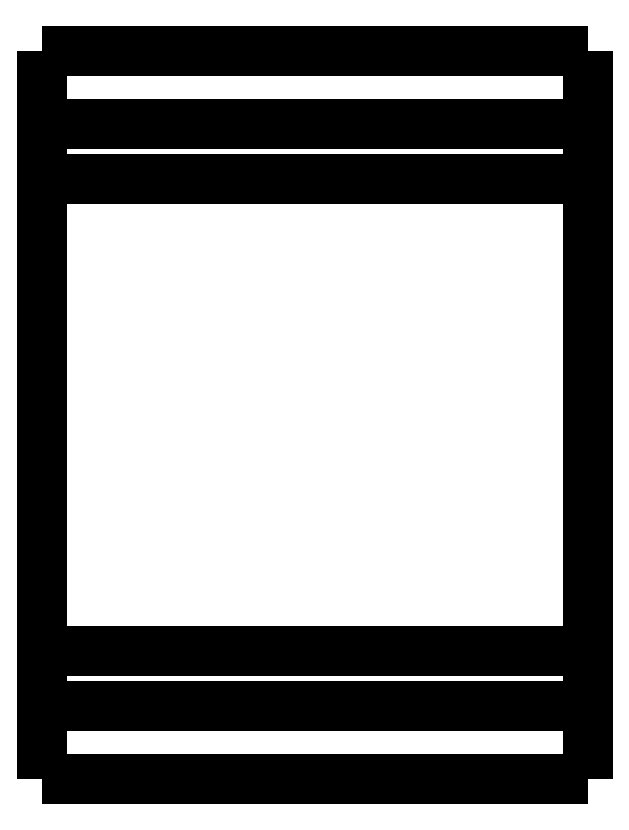
<metadata>
{"format":"dxf","ext":"dxf","renderer":"ezdxf+matplotlib","layout":"modelspace","background":"white","min_lineweight":24,"dpi":150}
</metadata>
<code>
0
SECTION
2
ENTITIES
0
LWPOLYLINE
8
0
90
51
70
0
10
-15
20
-20
10
-15
20
-19.92
10
-15
20
-19.84
10
-15
20
-19.76
10
-15
20
-19.68
10
-15
20
-19.6
10
-15
20
-19.52
10
-15
20
-19.44
10
-15
20
-19.36
10
-15
20
-19.28
10
-15
20
-19.2
10
-15
20
-19.12
10
-15
20
-19.04
10
-15
20
-18.96
10
-15
20
-18.88
10
-15
20
-18.8
10
-15
20
-18.72
10
-15
20
-18.64
10
-15
20
-18.56
10
-15
20
-18.48
10
-15
20
-18.4
10
-15
20
-18.32
10
-15
20
-18.24
10
-15
20
-18.16
10
-15
20
-18.08
10
-15
20
-18
10
-15
20
-17.92
10
-15
20
-17.84
10
-15
20
-17.76
10
-15
20
-17.68
10
-15
20
-17.6
10
-15
20
-17.52
10
-15
20
-17.44
10
-15
20
-17.36
10
-15
20
-17.28
10
-15
20
-17.2
10
-15
20
-17.12
10
-15
20
-17.04
10
-15
20
-16.96
10
-15
20
-16.88
10
-15
20
-16.8
10
-15
20
-16.72
10
-15
20
-16.64
10
-15
20
-16.56
10
-15
20
-16.48
10
-15
20
-16.4
10
-15
20
-16.32
10
-15
20
-16.24
10
-15
20
-16.16
10
-15
20
-16.08
10
-15
20
-16
0
LWPOLYLINE
8
0
90
51
70
0
10
-15
20
-13
10
-15
20
-13.06
10
-15
20
-13.12
10
-15
20
-13.18
10
-15
20
-13.24
10
-15
20
-13.3
10
-15
20
-13.36
10
-15
20
-13.42
10
-15
20
-13.48
10
-15
20
-13.54
10
-15
20
-13.6
10
-15
20
-13.66
10
-15
20
-13.72
10
-15
20
-13.78
10
-15
20
-13.84
10
-15
20
-13.9
10
-15
20
-13.96
10
-15
20
-14.02
10
-15
20
-14.08
10
-15
20
-14.14
10
-15
20
-14.2
10
-15
20
-14.26
10
-15
20
-14.32
10
-15
20
-14.38
10
-15
20
-14.44
10
-15
20
-14.5
10
-15
20
-14.56
10
-15
20
-14.62
10
-15
20
-14.68
10
-15
20
-14.74
10
-15
20
-14.8
10
-15
20
-14.86
10
-15
20
-14.92
10
-15
20
-14.98
10
-15
20
-15.04
10
-15
20
-15.1
10
-15
20
-15.16
10
-15
20
-15.22
10
-15
20
-15.28
10
-15
20
-15.34
10
-15
20
-15.4
10
-15
20
-15.46
10
-15
20
-15.52
10
-15
20
-15.58
10
-15
20
-15.64
10
-15
20
-15.7
10
-15
20
-15.76
10
-15
20
-15.82
10
-15
20
-15.88
10
-15
20
-15.94
10
-15
20
-16
0
LWPOLYLINE
8
0
90
51
70
0
10
-15
20
13
10
-15
20
12.48
10
-15
20
11.96
10
-15
20
11.44
10
-15
20
10.92
10
-15
20
10.4
10
-15
20
9.88
10
-15
20
9.36
10
-15
20
8.84
10
-15
20
8.32
10
-15
20
7.8
10
-15
20
7.28
10
-15
20
6.76
10
-15
20
6.24
10
-15
20
5.72
10
-15
20
5.2
10
-15
20
4.68
10
-15
20
4.16
10
-15
20
3.64
10
-15
20
3.12
10
-15
20
2.6
10
-15
20
2.08
10
-15
20
1.56
10
-15
20
1.04
10
-15
20
0.52
10
-15
20
0
10
-15
20
-0.52
10
-15
20
-1.04
10
-15
20
-1.56
10
-15
20
-2.08
10
-15
20
-2.6
10
-15
20
-3.12
10
-15
20
-3.64
10
-15
20
-4.16
10
-15
20
-4.68
10
-15
20
-5.2
10
-15
20
-5.72
10
-15
20
-6.24
10
-15
20
-6.76
10
-15
20
-7.28
10
-15
20
-7.8
10
-15
20
-8.32
10
-15
20
-8.84
10
-15
20
-9.36
10
-15
20
-9.88
10
-15
20
-10.4
10
-15
20
-10.92
10
-15
20
-11.44
10
-15
20
-11.96
10
-15
20
-12.48
10
-15
20
-13
0
LWPOLYLINE
8
0
90
51
70
0
10
-15
20
16
10
-15
20
15.94
10
-15
20
15.88
10
-15
20
15.82
10
-15
20
15.76
10
-15
20
15.7
10
-15
20
15.64
10
-15
20
15.58
10
-15
20
15.52
10
-15
20
15.46
10
-15
20
15.4
10
-15
20
15.34
10
-15
20
15.28
10
-15
20
15.22
10
-15
20
15.16
10
-15
20
15.1
10
-15
20
15.04
10
-15
20
14.98
10
-15
20
14.92
10
-15
20
14.86
10
-15
20
14.8
10
-15
20
14.74
10
-15
20
14.68
10
-15
20
14.62
10
-15
20
14.56
10
-15
20
14.5
10
-15
20
14.44
10
-15
20
14.38
10
-15
20
14.32
10
-15
20
14.26
10
-15
20
14.2
10
-15
20
14.14
10
-15
20
14.08
10
-15
20
14.02
10
-15
20
13.96
10
-15
20
13.9
10
-15
20
13.84
10
-15
20
13.78
10
-15
20
13.72
10
-15
20
13.66
10
-15
20
13.6
10
-15
20
13.54
10
-15
20
13.48
10
-15
20
13.42
10
-15
20
13.36
10
-15
20
13.3
10
-15
20
13.24
10
-15
20
13.18
10
-15
20
13.12
10
-15
20
13.06
10
-15
20
13
0
LWPOLYLINE
8
0
90
51
70
0
10
-15
20
16
10
-15
20
16.08
10
-15
20
16.16
10
-15
20
16.24
10
-15
20
16.32
10
-15
20
16.4
10
-15
20
16.48
10
-15
20
16.56
10
-15
20
16.64
10
-15
20
16.72
10
-15
20
16.8
10
-15
20
16.88
10
-15
20
16.96
10
-15
20
17.04
10
-15
20
17.12
10
-15
20
17.2
10
-15
20
17.28
10
-15
20
17.36
10
-15
20
17.44
10
-15
20
17.52
10
-15
20
17.6
10
-15
20
17.68
10
-15
20
17.76
10
-15
20
17.84
10
-15
20
17.92
10
-15
20
18
10
-15
20
18.08
10
-15
20
18.16
10
-15
20
18.24
10
-15
20
18.32
10
-15
20
18.4
10
-15
20
18.48
10
-15
20
18.56
10
-15
20
18.64
10
-15
20
18.72
10
-15
20
18.8
10
-15
20
18.88
10
-15
20
18.96
10
-15
20
19.04
10
-15
20
19.12
10
-15
20
19.2
10
-15
20
19.28
10
-15
20
19.36
10
-15
20
19.44
10
-15
20
19.52
10
-15
20
19.6
10
-15
20
19.68
10
-15
20
19.76
10
-15
20
19.84
10
-15
20
19.92
10
-15
20
20
0
LWPOLYLINE
8
0
90
51
70
0
10
-15
20
-16
10
-14.99
20
-16
10
-14.97
20
-16
10
-14.96
20
-16
10
-14.93
20
-16
10
-14.89
20
-16
10
-14.85
20
-16
10
-14.81
20
-16
10
-14.74
20
-16
10
-14.67
20
-16
10
-14.6
20
-16
10
-14.52
20
-16
10
-14.43
20
-16
10
-14.33
20
-16
10
-14.24
20
-16
10
-14.12
20
-16
10
-14
20
-16
10
-13.88
20
-16
10
-13.75
20
-16
10
-13.61
20
-16
10
-13.46
20
-16
10
-13.32
20
-16
10
-13.16
20
-16
10
-12.99
20
-16
10
-12.82
20
-16
10
-12.66
20
-16
10
-12.47
20
-16
10
-12.28
20
-16
10
-12.09
20
-16
10
-11.9
20
-16
10
-11.7
20
-16
10
-11.49
20
-16
10
-11.29
20
-16
10
-11.07
20
-16
10
-10.85
20
-16
10
-10.63
20
-16
10
-10.4
20
-16
10
-10.17
20
-16
10
-9.941
20
-16
10
-9.709
20
-16
10
-9.47
20
-16
10
-9.228
20
-16
10
-8.987
20
-16
10
-8.745
20
-16
10
-8.497
20
-16
10
-8.249
20
-16
10
-8.002
20
-16
10
-7.752
20
-16
10
-7.502
20
-16
10
-7.251
20
-16
10
-7
20
-16
0
LWPOLYLINE
8
0
90
51
70
0
10
-7
20
-20
10
-7.251
20
-20
10
-7.502
20
-20
10
-7.752
20
-20
10
-8.002
20
-20
10
-8.249
20
-20
10
-8.497
20
-20
10
-8.745
20
-20
10
-8.987
20
-20
10
-9.228
20
-20
10
-9.47
20
-20
10
-9.709
20
-20
10
-9.941
20
-20
10
-10.17
20
-20
10
-10.4
20
-20
10
-10.63
20
-20
10
-10.85
20
-20
10
-11.07
20
-20
10
-11.29
20
-20
10
-11.49
20
-20
10
-11.7
20
-20
10
-11.9
20
-20
10
-12.09
20
-20
10
-12.28
20
-20
10
-12.47
20
-20
10
-12.66
20
-20
10
-12.82
20
-20
10
-12.99
20
-20
10
-13.16
20
-20
10
-13.32
20
-20
10
-13.46
20
-20
10
-13.61
20
-20
10
-13.75
20
-20
10
-13.88
20
-20
10
-14
20
-20
10
-14.12
20
-20
10
-14.24
20
-20
10
-14.33
20
-20
10
-14.43
20
-20
10
-14.52
20
-20
10
-14.6
20
-20
10
-14.67
20
-20
10
-14.74
20
-20
10
-14.81
20
-20
10
-14.85
20
-20
10
-14.89
20
-20
10
-14.93
20
-20
10
-14.96
20
-20
10
-14.97
20
-20
10
-14.99
20
-20
10
-15
20
-20
0
LWPOLYLINE
8
0
90
51
70
0
10
7
20
-16
10
7.251
20
-16
10
7.502
20
-16
10
7.752
20
-16
10
8.002
20
-16
10
8.249
20
-16
10
8.497
20
-16
10
8.745
20
-16
10
8.987
20
-16
10
9.228
20
-16
10
9.47
20
-16
10
9.709
20
-16
10
9.941
20
-16
10
10.17
20
-16
10
10.4
20
-16
10
10.63
20
-16
10
10.85
20
-16
10
11.07
20
-16
10
11.29
20
-16
10
11.49
20
-16
10
11.7
20
-16
10
11.9
20
-16
10
12.09
20
-16
10
12.28
20
-16
10
12.47
20
-16
10
12.66
20
-16
10
12.82
20
-16
10
12.99
20
-16
10
13.16
20
-16
10
13.32
20
-16
10
13.46
20
-16
10
13.61
20
-16
10
13.75
20
-16
10
13.88
20
-16
10
14
20
-16
10
14.12
20
-16
10
14.24
20
-16
10
14.33
20
-16
10
14.43
20
-16
10
14.52
20
-16
10
14.6
20
-16
10
14.67
20
-16
10
14.74
20
-16
10
14.81
20
-16
10
14.85
20
-16
10
14.89
20
-16
10
14.93
20
-16
10
14.96
20
-16
10
14.97
20
-16
10
14.99
20
-16
10
15
20
-16
0
LWPOLYLINE
8
0
90
51
70
0
10
-7
20
-16
10
-6.72
20
-16
10
-6.44
20
-16
10
-6.16
20
-16
10
-5.88
20
-16
10
-5.6
20
-16
10
-5.32
20
-16
10
-5.04
20
-16
10
-4.76
20
-16
10
-4.48
20
-16
10
-4.2
20
-16
10
-3.92
20
-16
10
-3.64
20
-16
10
-3.36
20
-16
10
-3.08
20
-16
10
-2.8
20
-16
10
-2.52
20
-16
10
-2.24
20
-16
10
-1.96
20
-16
10
-1.68
20
-16
10
-1.4
20
-16
10
-1.12
20
-16
10
-0.84
20
-16
10
-0.56
20
-16
10
-0.28
20
-16
10
0
20
-16
10
0.28
20
-16
10
0.56
20
-16
10
0.84
20
-16
10
1.12
20
-16
10
1.4
20
-16
10
1.68
20
-16
10
1.96
20
-16
10
2.24
20
-16
10
2.52
20
-16
10
2.8
20
-16
10
3.08
20
-16
10
3.36
20
-16
10
3.64
20
-16
10
3.92
20
-16
10
4.2
20
-16
10
4.48
20
-16
10
4.76
20
-16
10
5.04
20
-16
10
5.32
20
-16
10
5.6
20
-16
10
5.88
20
-16
10
6.16
20
-16
10
6.44
20
-16
10
6.72
20
-16
10
7
20
-16
0
LWPOLYLINE
8
0
90
51
70
0
10
15
20
-20
10
14.99
20
-20
10
14.97
20
-20
10
14.96
20
-20
10
14.93
20
-20
10
14.89
20
-20
10
14.85
20
-20
10
14.81
20
-20
10
14.74
20
-20
10
14.67
20
-20
10
14.6
20
-20
10
14.52
20
-20
10
14.43
20
-20
10
14.33
20
-20
10
14.24
20
-20
10
14.12
20
-20
10
14
20
-20
10
13.88
20
-20
10
13.75
20
-20
10
13.61
20
-20
10
13.46
20
-20
10
13.32
20
-20
10
13.16
20
-20
10
12.99
20
-20
10
12.82
20
-20
10
12.66
20
-20
10
12.47
20
-20
10
12.28
20
-20
10
12.09
20
-20
10
11.9
20
-20
10
11.7
20
-20
10
11.49
20
-20
10
11.29
20
-20
10
11.07
20
-20
10
10.85
20
-20
10
10.63
20
-20
10
10.4
20
-20
10
10.17
20
-20
10
9.941
20
-20
10
9.709
20
-20
10
9.47
20
-20
10
9.228
20
-20
10
8.987
20
-20
10
8.745
20
-20
10
8.497
20
-20
10
8.249
20
-20
10
8.002
20
-20
10
7.752
20
-20
10
7.502
20
-20
10
7.251
20
-20
10
7
20
-20
0
LWPOLYLINE
8
0
90
51
70
0
10
15
20
-16
10
15
20
-16.08
10
15
20
-16.16
10
15
20
-16.24
10
15
20
-16.32
10
15
20
-16.4
10
15
20
-16.48
10
15
20
-16.56
10
15
20
-16.64
10
15
20
-16.72
10
15
20
-16.8
10
15
20
-16.88
10
15
20
-16.96
10
15
20
-17.04
10
15
20
-17.12
10
15
20
-17.2
10
15
20
-17.28
10
15
20
-17.36
10
15
20
-17.44
10
15
20
-17.52
10
15
20
-17.6
10
15
20
-17.68
10
15
20
-17.76
10
15
20
-17.84
10
15
20
-17.92
10
15
20
-18
10
15
20
-18.08
10
15
20
-18.16
10
15
20
-18.24
10
15
20
-18.32
10
15
20
-18.4
10
15
20
-18.48
10
15
20
-18.56
10
15
20
-18.64
10
15
20
-18.72
10
15
20
-18.8
10
15
20
-18.88
10
15
20
-18.96
10
15
20
-19.04
10
15
20
-19.12
10
15
20
-19.2
10
15
20
-19.28
10
15
20
-19.36
10
15
20
-19.44
10
15
20
-19.52
10
15
20
-19.6
10
15
20
-19.68
10
15
20
-19.76
10
15
20
-19.84
10
15
20
-19.92
10
15
20
-20
0
LWPOLYLINE
8
0
90
51
70
0
10
-7
20
-20
10
-6.72
20
-20
10
-6.44
20
-20
10
-6.16
20
-20
10
-5.88
20
-20
10
-5.6
20
-20
10
-5.32
20
-20
10
-5.04
20
-20
10
-4.76
20
-20
10
-4.48
20
-20
10
-4.2
20
-20
10
-3.92
20
-20
10
-3.64
20
-20
10
-3.36
20
-20
10
-3.08
20
-20
10
-2.8
20
-20
10
-2.52
20
-20
10
-2.24
20
-20
10
-1.96
20
-20
10
-1.68
20
-20
10
-1.4
20
-20
10
-1.12
20
-20
10
-0.84
20
-20
10
-0.56
20
-20
10
-0.28
20
-20
10
0
20
-20
10
0.28
20
-20
10
0.56
20
-20
10
0.84
20
-20
10
1.12
20
-20
10
1.4
20
-20
10
1.68
20
-20
10
1.96
20
-20
10
2.24
20
-20
10
2.52
20
-20
10
2.8
20
-20
10
3.08
20
-20
10
3.36
20
-20
10
3.64
20
-20
10
3.92
20
-20
10
4.2
20
-20
10
4.48
20
-20
10
4.76
20
-20
10
5.04
20
-20
10
5.32
20
-20
10
5.6
20
-20
10
5.88
20
-20
10
6.16
20
-20
10
6.44
20
-20
10
6.72
20
-20
10
7
20
-20
0
LWPOLYLINE
8
0
90
51
70
0
10
15
20
20
10
15
20
19.92
10
15
20
19.84
10
15
20
19.76
10
15
20
19.68
10
15
20
19.6
10
15
20
19.52
10
15
20
19.44
10
15
20
19.36
10
15
20
19.28
10
15
20
19.2
10
15
20
19.12
10
15
20
19.04
10
15
20
18.96
10
15
20
18.88
10
15
20
18.8
10
15
20
18.72
10
15
20
18.64
10
15
20
18.56
10
15
20
18.48
10
15
20
18.4
10
15
20
18.32
10
15
20
18.24
10
15
20
18.16
10
15
20
18.08
10
15
20
18
10
15
20
17.92
10
15
20
17.84
10
15
20
17.76
10
15
20
17.68
10
15
20
17.6
10
15
20
17.52
10
15
20
17.44
10
15
20
17.36
10
15
20
17.28
10
15
20
17.2
10
15
20
17.12
10
15
20
17.04
10
15
20
16.96
10
15
20
16.88
10
15
20
16.8
10
15
20
16.72
10
15
20
16.64
10
15
20
16.56
10
15
20
16.48
10
15
20
16.4
10
15
20
16.32
10
15
20
16.24
10
15
20
16.16
10
15
20
16.08
10
15
20
16
0
LWPOLYLINE
8
0
90
51
70
0
10
15
20
16
10
15
20
15.94
10
15
20
15.88
10
15
20
15.82
10
15
20
15.76
10
15
20
15.7
10
15
20
15.64
10
15
20
15.58
10
15
20
15.52
10
15
20
15.46
10
15
20
15.4
10
15
20
15.34
10
15
20
15.28
10
15
20
15.22
10
15
20
15.16
10
15
20
15.1
10
15
20
15.04
10
15
20
14.98
10
15
20
14.92
10
15
20
14.86
10
15
20
14.8
10
15
20
14.74
10
15
20
14.68
10
15
20
14.62
10
15
20
14.56
10
15
20
14.5
10
15
20
14.44
10
15
20
14.38
10
15
20
14.32
10
15
20
14.26
10
15
20
14.2
10
15
20
14.14
10
15
20
14.08
10
15
20
14.02
10
15
20
13.96
10
15
20
13.9
10
15
20
13.84
10
15
20
13.78
10
15
20
13.72
10
15
20
13.66
10
15
20
13.6
10
15
20
13.54
10
15
20
13.48
10
15
20
13.42
10
15
20
13.36
10
15
20
13.3
10
15
20
13.24
10
15
20
13.18
10
15
20
13.12
10
15
20
13.06
10
15
20
13
0
LWPOLYLINE
8
0
90
51
70
0
10
15
20
13
10
15
20
12.48
10
15
20
11.96
10
15
20
11.44
10
15
20
10.92
10
15
20
10.4
10
15
20
9.88
10
15
20
9.36
10
15
20
8.84
10
15
20
8.32
10
15
20
7.8
10
15
20
7.28
10
15
20
6.76
10
15
20
6.24
10
15
20
5.72
10
15
20
5.2
10
15
20
4.68
10
15
20
4.16
10
15
20
3.64
10
15
20
3.12
10
15
20
2.6
10
15
20
2.08
10
15
20
1.56
10
15
20
1.04
10
15
20
0.52
10
15
20
0
10
15
20
-0.52
10
15
20
-1.04
10
15
20
-1.56
10
15
20
-2.08
10
15
20
-2.6
10
15
20
-3.12
10
15
20
-3.64
10
15
20
-4.16
10
15
20
-4.68
10
15
20
-5.2
10
15
20
-5.72
10
15
20
-6.24
10
15
20
-6.76
10
15
20
-7.28
10
15
20
-7.8
10
15
20
-8.32
10
15
20
-8.84
10
15
20
-9.36
10
15
20
-9.88
10
15
20
-10.4
10
15
20
-10.92
10
15
20
-11.44
10
15
20
-11.96
10
15
20
-12.48
10
15
20
-13
0
LWPOLYLINE
8
0
90
51
70
0
10
15
20
-13
10
15
20
-13.06
10
15
20
-13.12
10
15
20
-13.18
10
15
20
-13.24
10
15
20
-13.3
10
15
20
-13.36
10
15
20
-13.42
10
15
20
-13.48
10
15
20
-13.54
10
15
20
-13.6
10
15
20
-13.66
10
15
20
-13.72
10
15
20
-13.78
10
15
20
-13.84
10
15
20
-13.9
10
15
20
-13.96
10
15
20
-14.02
10
15
20
-14.08
10
15
20
-14.14
10
15
20
-14.2
10
15
20
-14.26
10
15
20
-14.32
10
15
20
-14.38
10
15
20
-14.44
10
15
20
-14.5
10
15
20
-14.56
10
15
20
-14.62
10
15
20
-14.68
10
15
20
-14.74
10
15
20
-14.8
10
15
20
-14.86
10
15
20
-14.92
10
15
20
-14.98
10
15
20
-15.04
10
15
20
-15.1
10
15
20
-15.16
10
15
20
-15.22
10
15
20
-15.28
10
15
20
-15.34
10
15
20
-15.4
10
15
20
-15.46
10
15
20
-15.52
10
15
20
-15.58
10
15
20
-15.64
10
15
20
-15.7
10
15
20
-15.76
10
15
20
-15.82
10
15
20
-15.88
10
15
20
-15.94
10
15
20
-16
0
LWPOLYLINE
8
0
90
51
70
0
10
-15
20
-13
10
-14.4
20
-13
10
-13.8
20
-13
10
-13.2
20
-13
10
-12.6
20
-13
10
-12
20
-13
10
-11.4
20
-13
10
-10.8
20
-13
10
-10.2
20
-13
10
-9.6
20
-13
10
-9
20
-13
10
-8.4
20
-13
10
-7.8
20
-13
10
-7.2
20
-13
10
-6.6
20
-13
10
-6
20
-13
10
-5.4
20
-13
10
-4.8
20
-13
10
-4.2
20
-13
10
-3.6
20
-13
10
-3
20
-13
10
-2.4
20
-13
10
-1.8
20
-13
10
-1.2
20
-13
10
-0.6
20
-13
10
0
20
-13
10
0.6
20
-13
10
1.2
20
-13
10
1.8
20
-13
10
2.4
20
-13
10
3
20
-13
10
3.6
20
-13
10
4.2
20
-13
10
4.8
20
-13
10
5.4
20
-13
10
6
20
-13
10
6.6
20
-13
10
7.2
20
-13
10
7.8
20
-13
10
8.4
20
-13
10
9
20
-13
10
9.6
20
-13
10
10.2
20
-13
10
10.8
20
-13
10
11.4
20
-13
10
12
20
-13
10
12.6
20
-13
10
13.2
20
-13
10
13.8
20
-13
10
14.4
20
-13
10
15
20
-13
0
LWPOLYLINE
8
0
90
51
70
0
10
-15
20
13
10
-14.4
20
13
10
-13.8
20
13
10
-13.2
20
13
10
-12.6
20
13
10
-12
20
13
10
-11.4
20
13
10
-10.8
20
13
10
-10.2
20
13
10
-9.6
20
13
10
-9
20
13
10
-8.4
20
13
10
-7.8
20
13
10
-7.2
20
13
10
-6.6
20
13
10
-6
20
13
10
-5.4
20
13
10
-4.8
20
13
10
-4.2
20
13
10
-3.6
20
13
10
-3
20
13
10
-2.4
20
13
10
-1.8
20
13
10
-1.2
20
13
10
-0.6
20
13
10
0
20
13
10
0.6
20
13
10
1.2
20
13
10
1.8
20
13
10
2.4
20
13
10
3
20
13
10
3.6
20
13
10
4.2
20
13
10
4.8
20
13
10
5.4
20
13
10
6
20
13
10
6.6
20
13
10
7.2
20
13
10
7.8
20
13
10
8.4
20
13
10
9
20
13
10
9.6
20
13
10
10.2
20
13
10
10.8
20
13
10
11.4
20
13
10
12
20
13
10
12.6
20
13
10
13.2
20
13
10
13.8
20
13
10
14.4
20
13
10
15
20
13
0
LWPOLYLINE
8
0
90
51
70
0
10
15
20
16
10
14.99
20
16
10
14.97
20
16
10
14.96
20
16
10
14.93
20
16
10
14.89
20
16
10
14.85
20
16
10
14.81
20
16
10
14.74
20
16
10
14.67
20
16
10
14.6
20
16
10
14.52
20
16
10
14.43
20
16
10
14.33
20
16
10
14.24
20
16
10
14.12
20
16
10
14
20
16
10
13.88
20
16
10
13.75
20
16
10
13.61
20
16
10
13.46
20
16
10
13.32
20
16
10
13.16
20
16
10
12.99
20
16
10
12.82
20
16
10
12.66
20
16
10
12.47
20
16
10
12.28
20
16
10
12.09
20
16
10
11.9
20
16
10
11.7
20
16
10
11.49
20
16
10
11.29
20
16
10
11.07
20
16
10
10.85
20
16
10
10.63
20
16
10
10.4
20
16
10
10.17
20
16
10
9.941
20
16
10
9.709
20
16
10
9.47
20
16
10
9.228
20
16
10
8.987
20
16
10
8.745
20
16
10
8.497
20
16
10
8.249
20
16
10
8.002
20
16
10
7.752
20
16
10
7.502
20
16
10
7.251
20
16
10
7
20
16
0
LWPOLYLINE
8
0
90
51
70
0
10
-7
20
16
10
-6.72
20
16
10
-6.44
20
16
10
-6.16
20
16
10
-5.88
20
16
10
-5.6
20
16
10
-5.32
20
16
10
-5.04
20
16
10
-4.76
20
16
10
-4.48
20
16
10
-4.2
20
16
10
-3.92
20
16
10
-3.64
20
16
10
-3.36
20
16
10
-3.08
20
16
10
-2.8
20
16
10
-2.52
20
16
10
-2.24
20
16
10
-1.96
20
16
10
-1.68
20
16
10
-1.4
20
16
10
-1.12
20
16
10
-0.84
20
16
10
-0.56
20
16
10
-0.28
20
16
10
0
20
16
10
0.28
20
16
10
0.56
20
16
10
0.84
20
16
10
1.12
20
16
10
1.4
20
16
10
1.68
20
16
10
1.96
20
16
10
2.24
20
16
10
2.52
20
16
10
2.8
20
16
10
3.08
20
16
10
3.36
20
16
10
3.64
20
16
10
3.92
20
16
10
4.2
20
16
10
4.48
20
16
10
4.76
20
16
10
5.04
20
16
10
5.32
20
16
10
5.6
20
16
10
5.88
20
16
10
6.16
20
16
10
6.44
20
16
10
6.72
20
16
10
7
20
16
0
LWPOLYLINE
8
0
90
51
70
0
10
-7
20
16
10
-7.251
20
16
10
-7.502
20
16
10
-7.752
20
16
10
-8.002
20
16
10
-8.249
20
16
10
-8.497
20
16
10
-8.745
20
16
10
-8.987
20
16
10
-9.228
20
16
10
-9.47
20
16
10
-9.709
20
16
10
-9.941
20
16
10
-10.17
20
16
10
-10.4
20
16
10
-10.63
20
16
10
-10.85
20
16
10
-11.07
20
16
10
-11.29
20
16
10
-11.49
20
16
10
-11.7
20
16
10
-11.9
20
16
10
-12.09
20
16
10
-12.28
20
16
10
-12.47
20
16
10
-12.66
20
16
10
-12.82
20
16
10
-12.99
20
16
10
-13.16
20
16
10
-13.32
20
16
10
-13.46
20
16
10
-13.61
20
16
10
-13.75
20
16
10
-13.88
20
16
10
-14
20
16
10
-14.12
20
16
10
-14.24
20
16
10
-14.33
20
16
10
-14.43
20
16
10
-14.52
20
16
10
-14.6
20
16
10
-14.67
20
16
10
-14.74
20
16
10
-14.81
20
16
10
-14.85
20
16
10
-14.89
20
16
10
-14.93
20
16
10
-14.96
20
16
10
-14.97
20
16
10
-14.99
20
16
10
-15
20
16
0
LWPOLYLINE
8
0
90
51
70
0
10
7
20
20
10
7.251
20
20
10
7.502
20
20
10
7.752
20
20
10
8.002
20
20
10
8.249
20
20
10
8.497
20
20
10
8.745
20
20
10
8.987
20
20
10
9.228
20
20
10
9.47
20
20
10
9.709
20
20
10
9.941
20
20
10
10.17
20
20
10
10.4
20
20
10
10.63
20
20
10
10.85
20
20
10
11.07
20
20
10
11.29
20
20
10
11.49
20
20
10
11.7
20
20
10
11.9
20
20
10
12.09
20
20
10
12.28
20
20
10
12.47
20
20
10
12.66
20
20
10
12.82
20
20
10
12.99
20
20
10
13.16
20
20
10
13.32
20
20
10
13.46
20
20
10
13.61
20
20
10
13.75
20
20
10
13.88
20
20
10
14
20
20
10
14.12
20
20
10
14.24
20
20
10
14.33
20
20
10
14.43
20
20
10
14.52
20
20
10
14.6
20
20
10
14.67
20
20
10
14.74
20
20
10
14.81
20
20
10
14.85
20
20
10
14.89
20
20
10
14.93
20
20
10
14.96
20
20
10
14.97
20
20
10
14.99
20
20
10
15
20
20
0
LWPOLYLINE
8
0
90
51
70
0
10
-7
20
20
10
-6.72
20
20
10
-6.44
20
20
10
-6.16
20
20
10
-5.88
20
20
10
-5.6
20
20
10
-5.32
20
20
10
-5.04
20
20
10
-4.76
20
20
10
-4.48
20
20
10
-4.2
20
20
10
-3.92
20
20
10
-3.64
20
20
10
-3.36
20
20
10
-3.08
20
20
10
-2.8
20
20
10
-2.52
20
20
10
-2.24
20
20
10
-1.96
20
20
10
-1.68
20
20
10
-1.4
20
20
10
-1.12
20
20
10
-0.84
20
20
10
-0.56
20
20
10
-0.28
20
20
10
0
20
20
10
0.28
20
20
10
0.56
20
20
10
0.84
20
20
10
1.12
20
20
10
1.4
20
20
10
1.68
20
20
10
1.96
20
20
10
2.24
20
20
10
2.52
20
20
10
2.8
20
20
10
3.08
20
20
10
3.36
20
20
10
3.64
20
20
10
3.92
20
20
10
4.2
20
20
10
4.48
20
20
10
4.76
20
20
10
5.04
20
20
10
5.32
20
20
10
5.6
20
20
10
5.88
20
20
10
6.16
20
20
10
6.44
20
20
10
6.72
20
20
10
7
20
20
0
LWPOLYLINE
8
0
90
51
70
0
10
-15
20
20
10
-14.99
20
20
10
-14.97
20
20
10
-14.96
20
20
10
-14.93
20
20
10
-14.89
20
20
10
-14.85
20
20
10
-14.81
20
20
10
-14.74
20
20
10
-14.67
20
20
10
-14.6
20
20
10
-14.52
20
20
10
-14.43
20
20
10
-14.33
20
20
10
-14.24
20
20
10
-14.12
20
20
10
-14
20
20
10
-13.88
20
20
10
-13.75
20
20
10
-13.61
20
20
10
-13.46
20
20
10
-13.32
20
20
10
-13.16
20
20
10
-12.99
20
20
10
-12.82
20
20
10
-12.66
20
20
10
-12.47
20
20
10
-12.28
20
20
10
-12.09
20
20
10
-11.9
20
20
10
-11.7
20
20
10
-11.49
20
20
10
-11.29
20
20
10
-11.07
20
20
10
-10.85
20
20
10
-10.63
20
20
10
-10.4
20
20
10
-10.17
20
20
10
-9.941
20
20
10
-9.709
20
20
10
-9.47
20
20
10
-9.228
20
20
10
-8.987
20
20
10
-8.745
20
20
10
-8.497
20
20
10
-8.249
20
20
10
-8.002
20
20
10
-7.752
20
20
10
-7.502
20
20
10
-7.251
20
20
10
-7
20
20
0
ENDSEC
0
EOF

</code>
